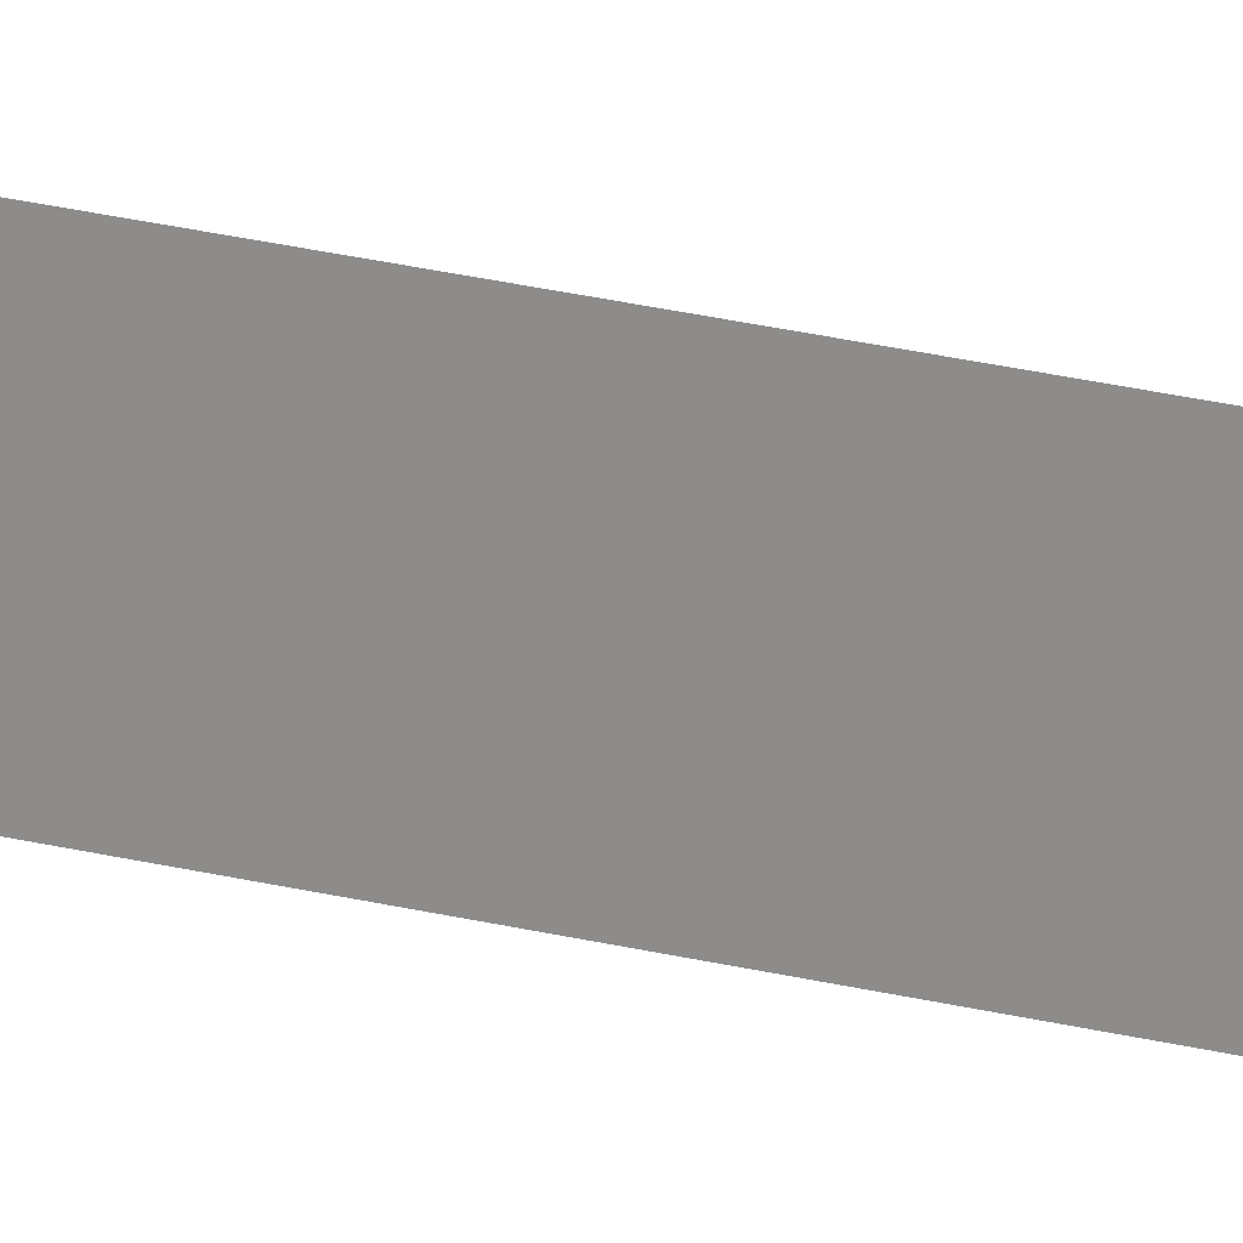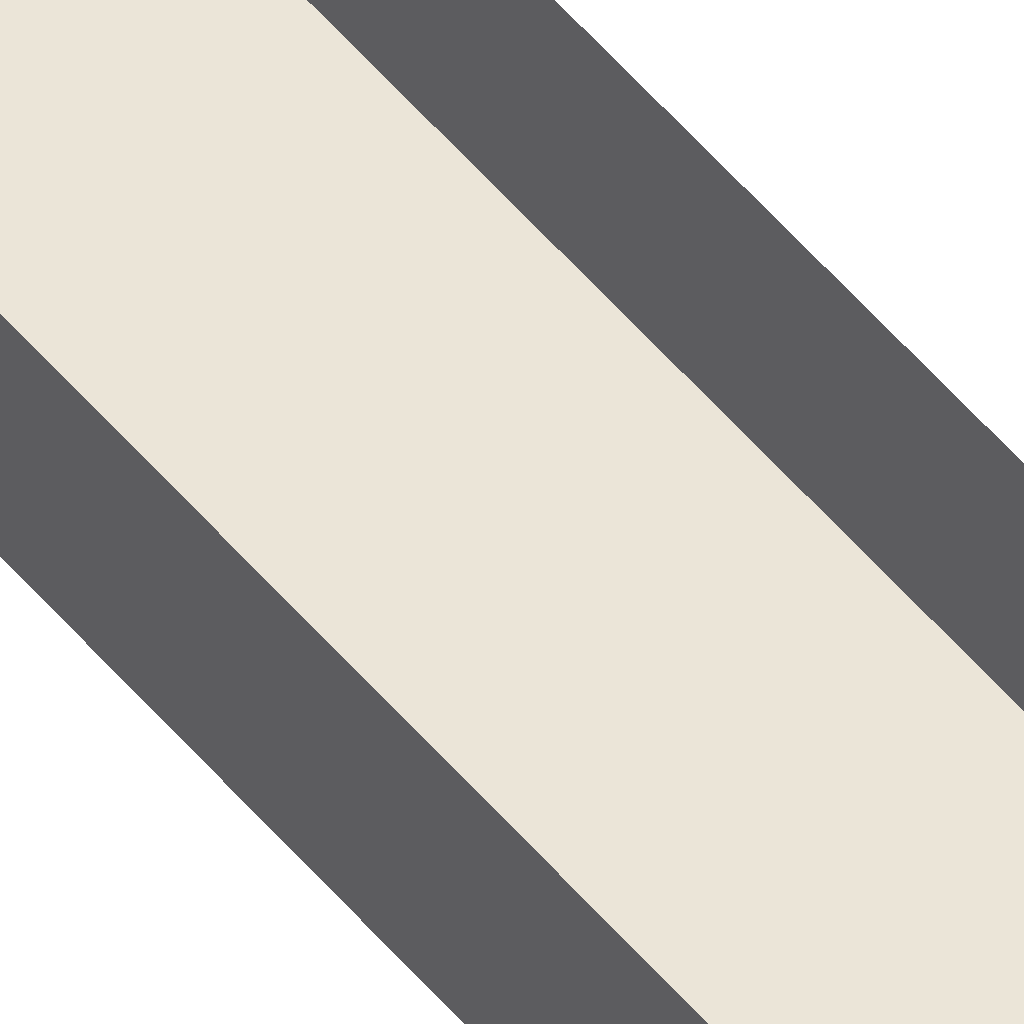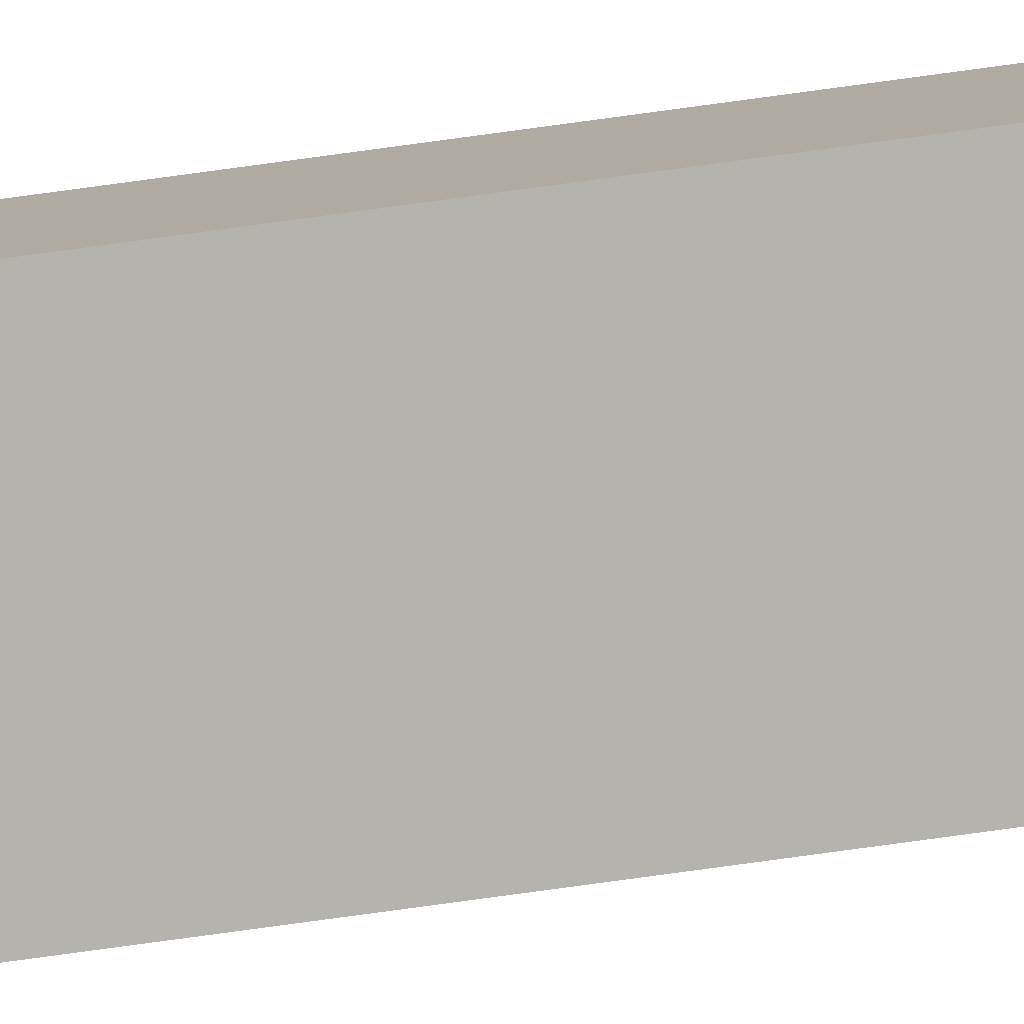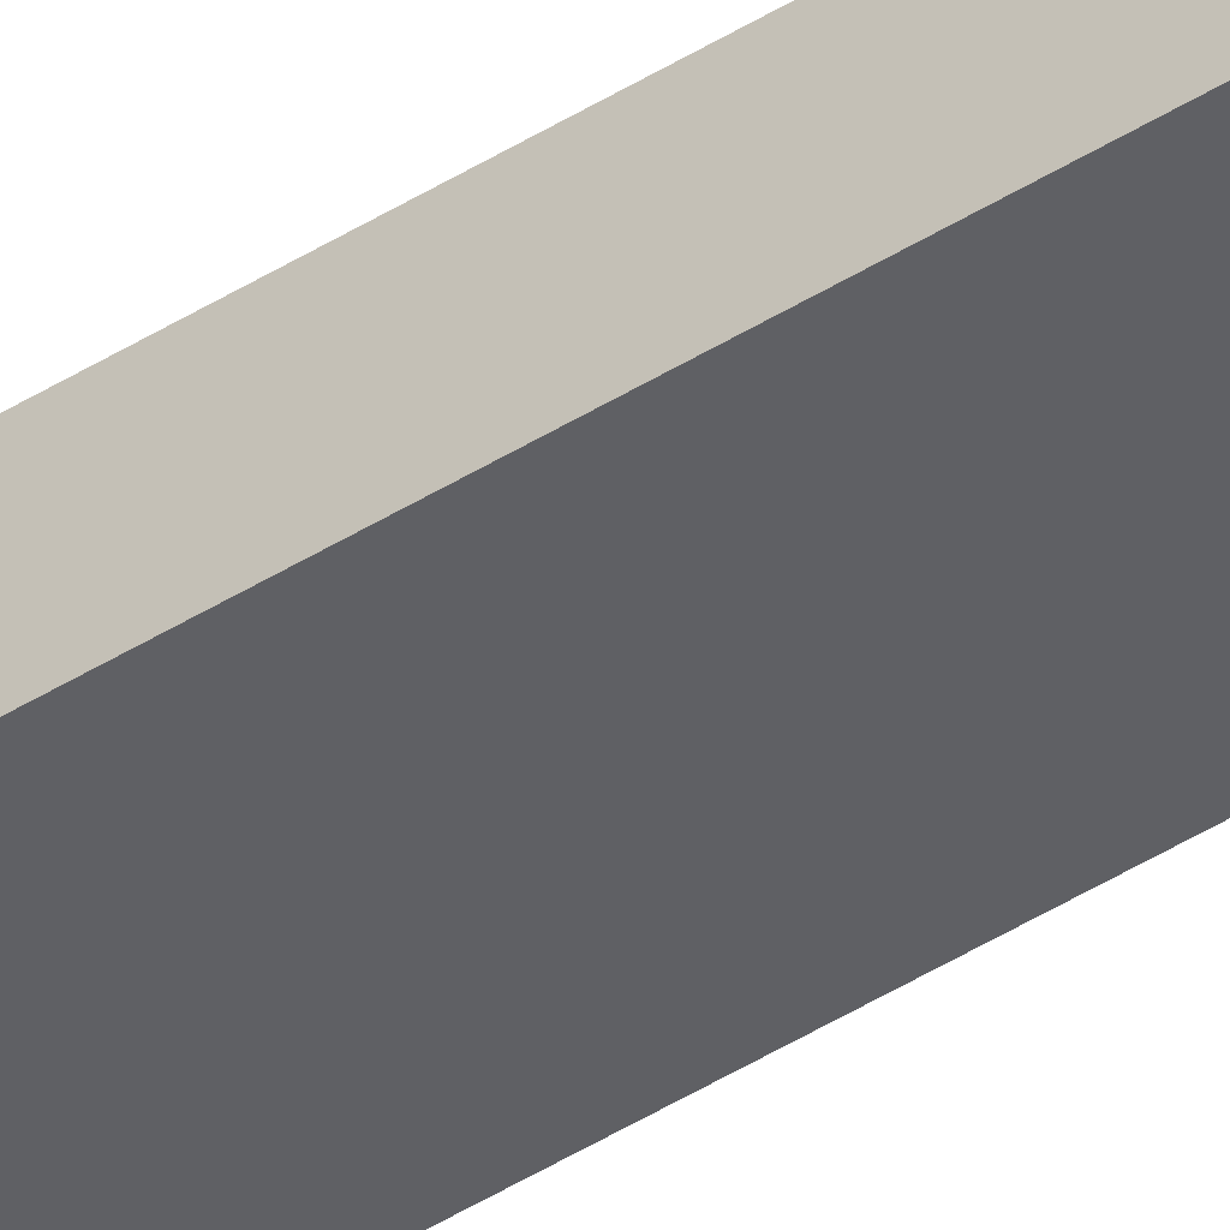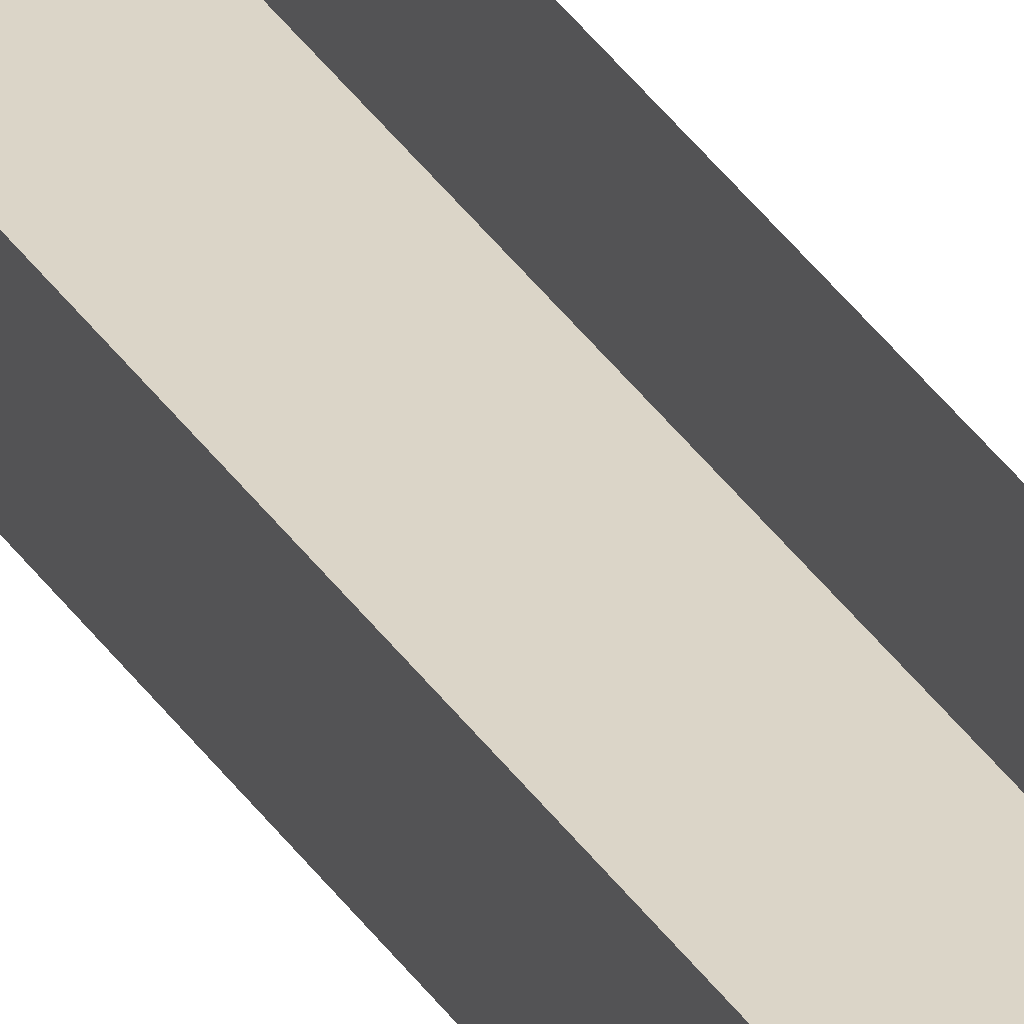
<metadata>
{"format":"obj","ext":"obj","renderer":"f3d","projection":"perspective","resolution":1024,"background":"white","views":[{"elev":11.3,"azim":131.4,"up":"+Y"},{"elev":46.0,"azim":-35.8,"up":"+Y"},{"elev":-79.9,"azim":97.7,"up":"+Y"},{"elev":-44.0,"azim":-53.4,"up":"+Y"},{"elev":29.5,"azim":-25.1,"up":"+Y"}]}
</metadata>
<code>
v 70 0 -2800
v 70 -70 -2800
v -70 -70 -2800
v -70 0 -2800
v 70 -70 -2100
v -70 -70 -2100
v 70 0 -2100
v -70 0 -2100
v 70 -70 -1400
v -70 -70 -1400
v 70 0 -1400
v -70 0 -1400
v 70 -70 -700
v -70 -70 -700
v 70 0 -700
v -70 0 -700
v 70 -70 0
v -70 -70 0
v 70 0 0
v -70 0 0
v 70 0 2800
v 70 -70 2800
v -70 -70 2800
v -70 0 2800
v 70 -70 2100
v -70 -70 2100
v 70 0 2100
v -70 0 2100
v 70 -70 1400
v -70 -70 1400
v 70 0 1400
v -70 0 1400
v 70 -70 700
v -70 -70 700
v 70 0 700
v -70 0 700
f 1 2 3
f 3 4 1
f 5 2 3
f 3 6 5
f 5 2 1
f 1 7 5
f 6 3 4
f 4 8 6
f 9 5 6
f 6 10 9
f 5 9 11
f 11 7 5
f 6 10 12
f 12 8 6
f 9 13 14
f 14 10 9
f 13 9 11
f 11 15 13
f 14 10 12
f 12 16 14
f 13 17 18
f 18 14 13
f 13 17 19
f 19 15 13
f 14 18 20
f 20 16 14
f 21 22 23
f 23 24 21
f 25 22 23
f 23 26 25
f 25 22 21
f 21 27 25
f 26 23 24
f 24 28 26
f 29 25 26
f 26 30 29
f 25 29 31
f 31 27 25
f 26 30 32
f 32 28 26
f 29 33 34
f 34 30 29
f 33 29 31
f 31 35 33
f 34 30 32
f 32 36 34
f 33 17 18
f 18 34 33
f 33 17 19
f 19 35 33
f 34 18 20
f 20 36 34

</code>
